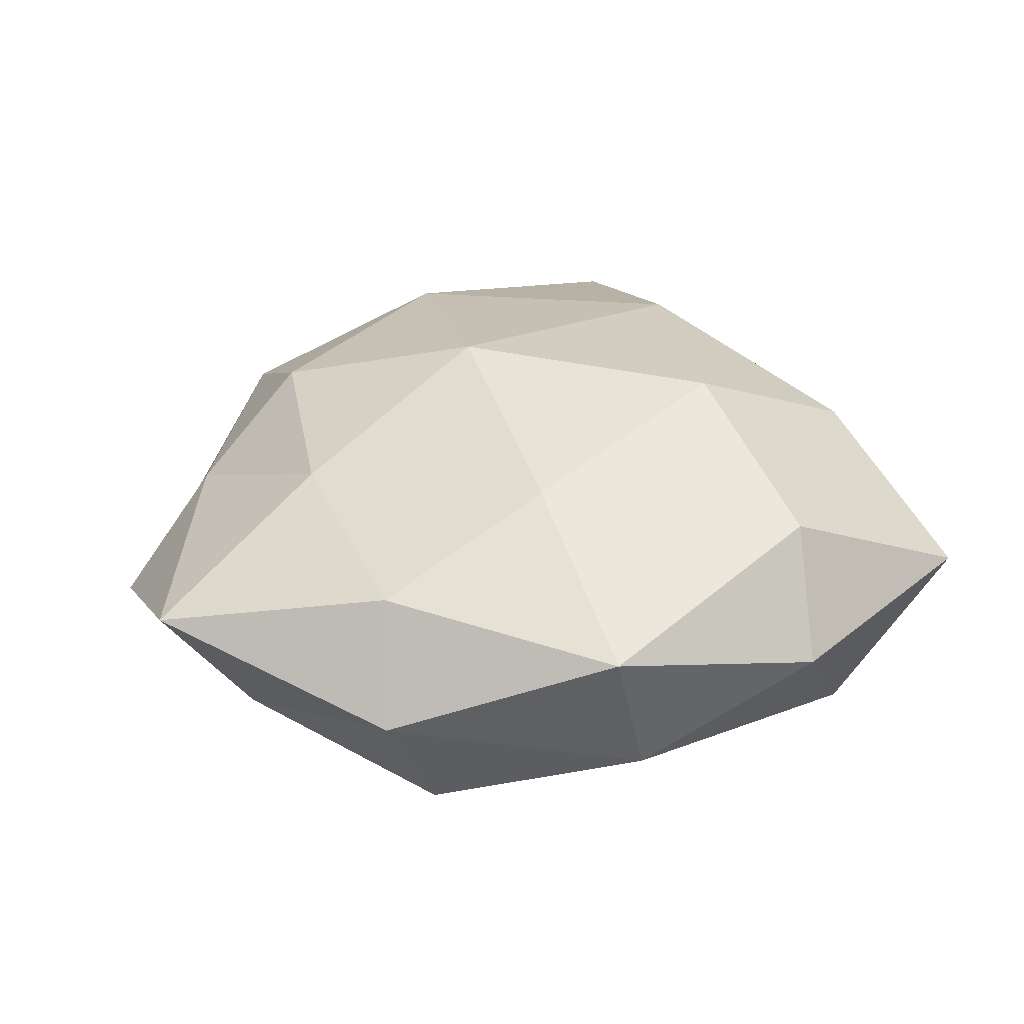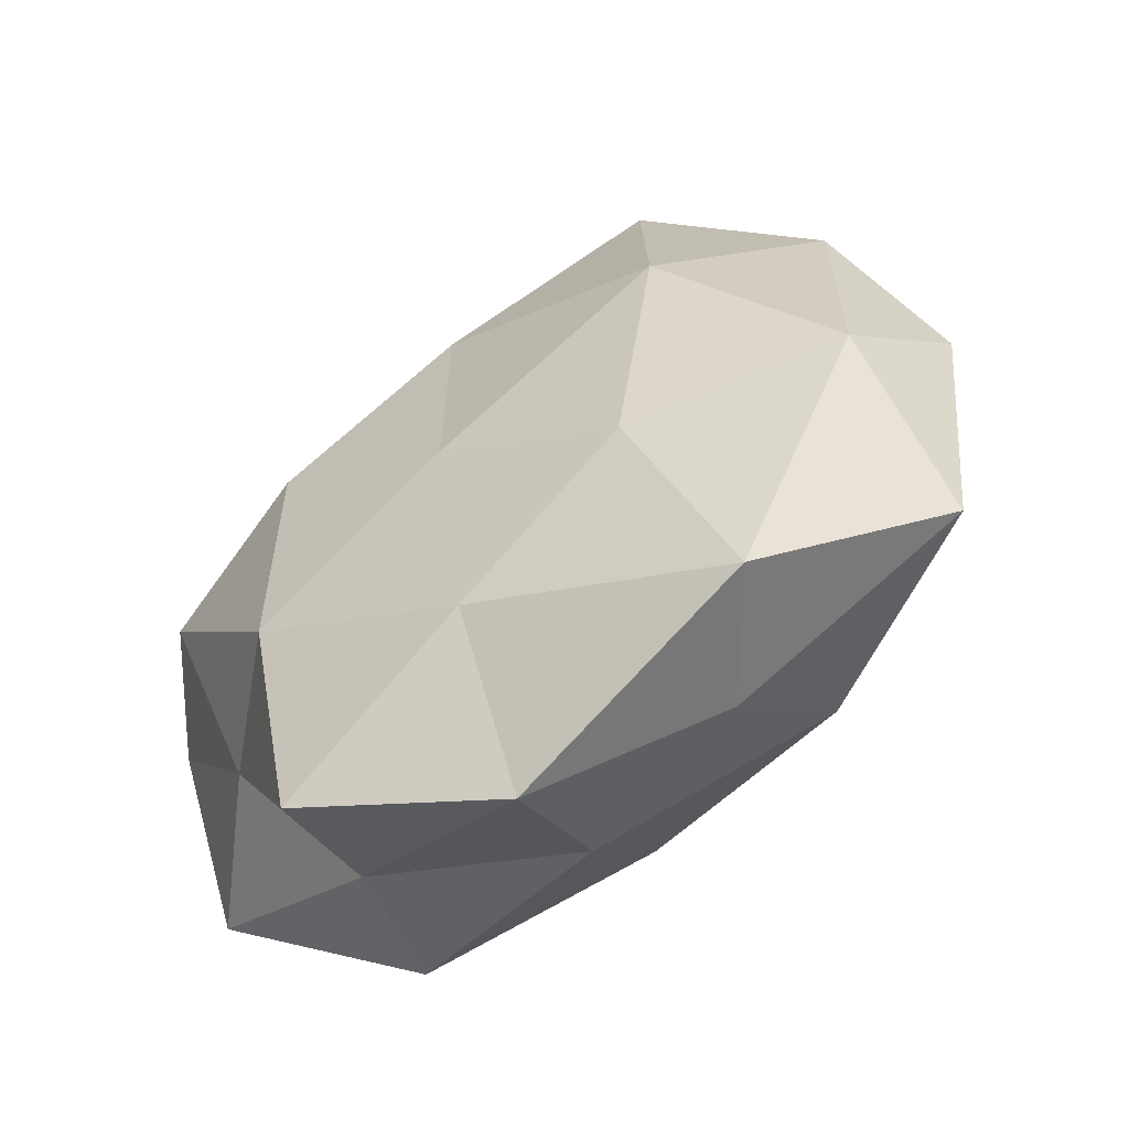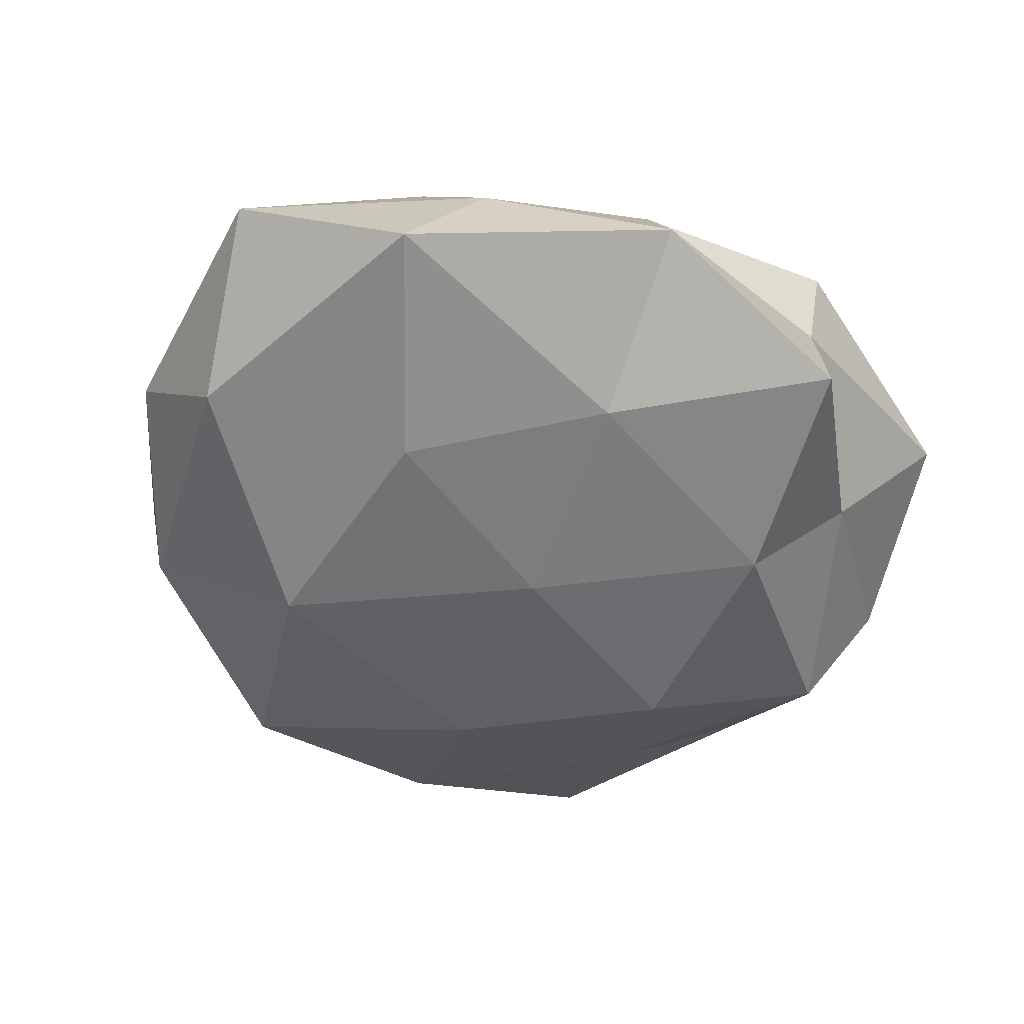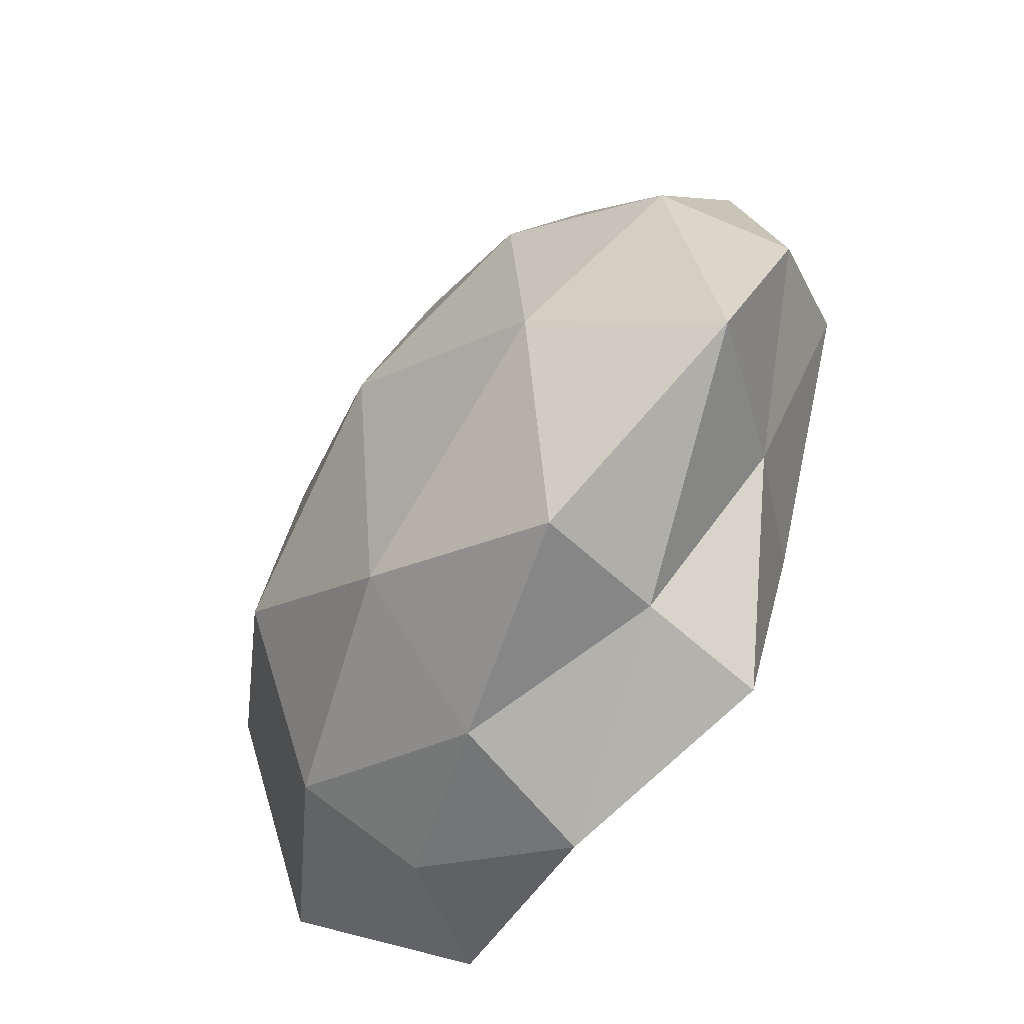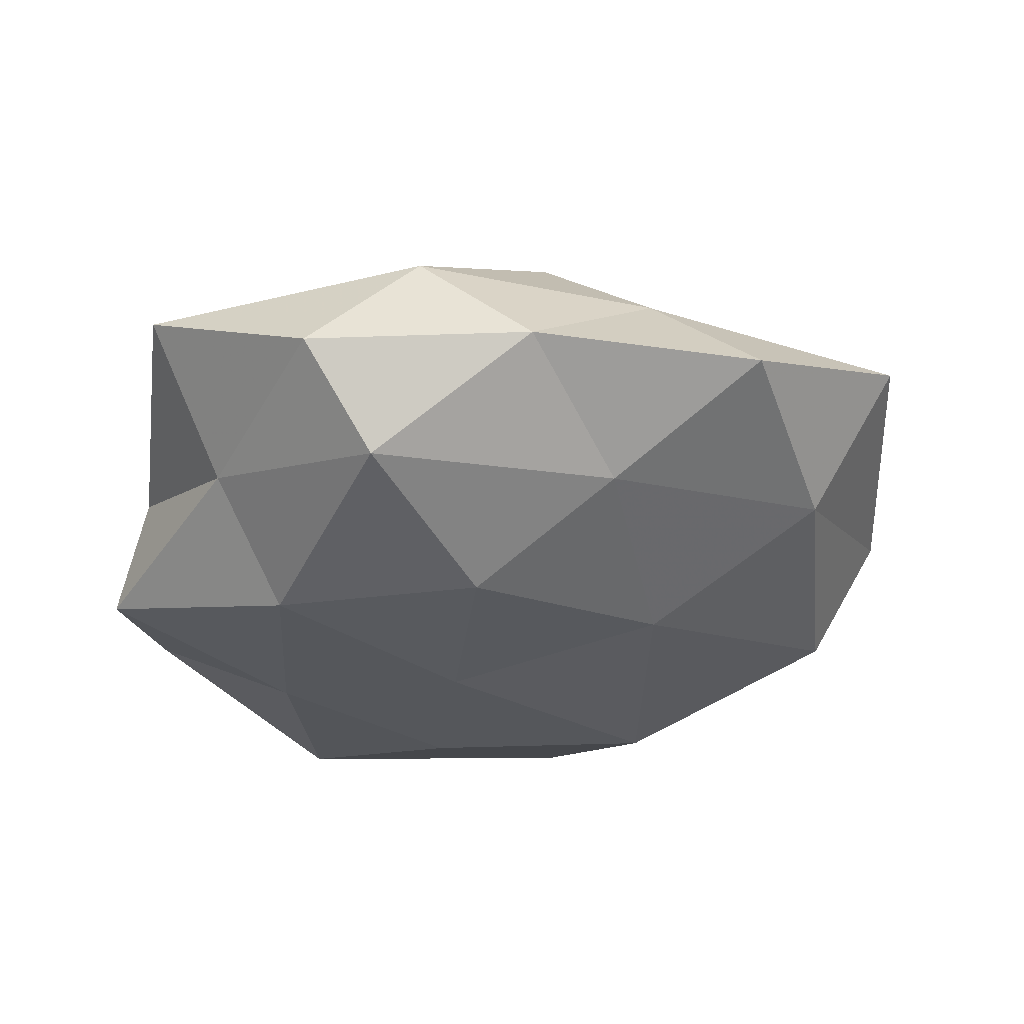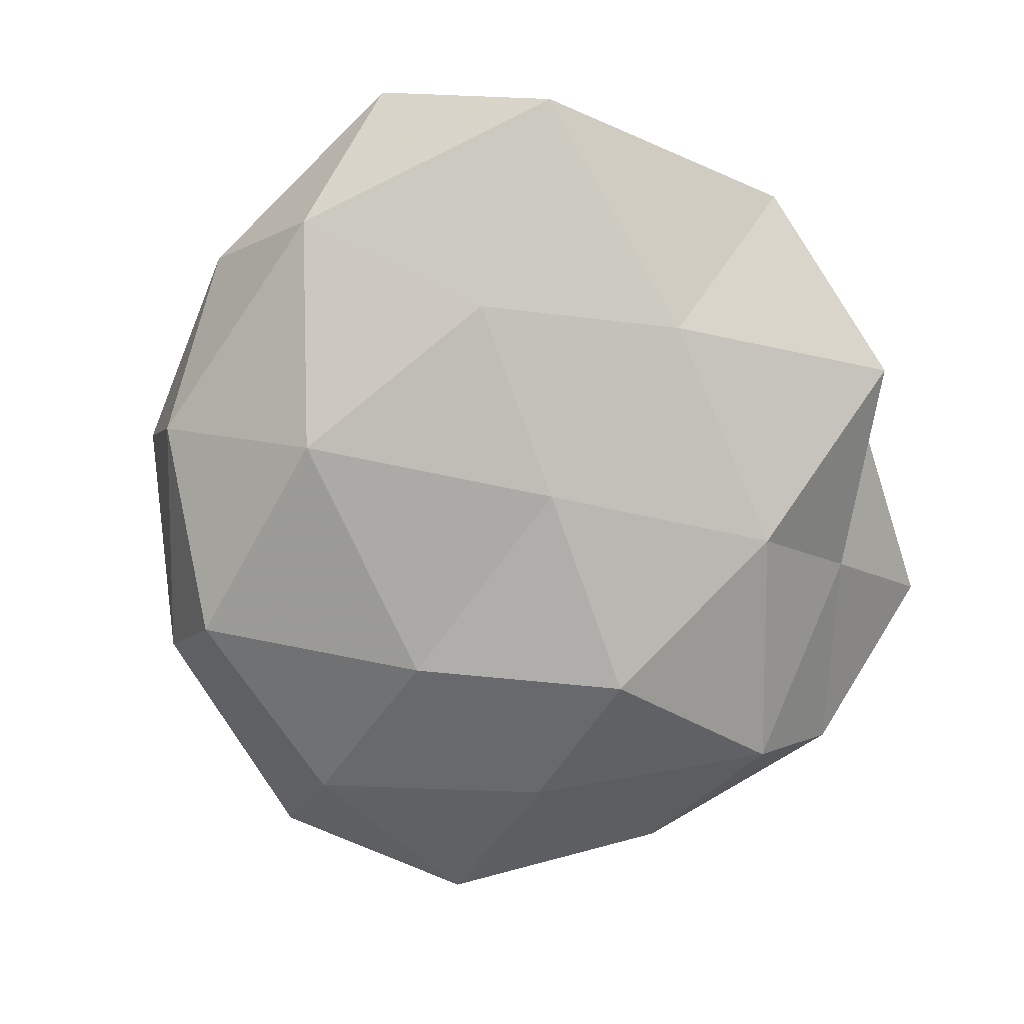
<metadata>
{"format":"obj","ext":"obj","renderer":"f3d","projection":"perspective","resolution":1024,"background":"white","views":[{"elev":29.3,"azim":-131.8,"up":"+Z"},{"elev":-58.2,"azim":-144.9,"up":"+Y"},{"elev":-49.4,"azim":-20.6,"up":"+Z"},{"elev":-52.4,"azim":57.0,"up":"+Y"},{"elev":-32.3,"azim":115.1,"up":"+Z"},{"elev":-78.6,"azim":-38.4,"up":"+Z"}]}
</metadata>
<code>
v 0.002854 0.04482 -0.01066
v 0.00458 0.03282 0.01626
v -0.01753 0.03939 0.01094
v 0.02517 -0.01705 -0.02067
v -0.04124 0.02029 -0.008193
v 0.003502 -0.02605 0.02177
v -0.04586 -0.02948 0.002035
v 0.004629 0.007334 0.02548
v -0.0434 -0.01172 -0.01204
v 0.02499 -0.03804 -0.000697
v -0.04947 0.0003279 0.000973
v 0.02639 0.04675 -0.004224
v 0.03166 -0.008172 0.01941
v 0.02469 0.02731 -0.01416
v 0.02791 -0.03708 0.0141
v 0.00433 0.05627 0.005056
v -0.02112 -0.009172 0.02432
v -0.02023 -0.01783 -0.01952
v 0.02237 0.008354 -0.02296
v -0.04167 -0.004921 0.01422
v 0.001527 0.02262 -0.02079
v 0.03723 -0.01947 -0.008551
v 0.002031 -0.04194 0.007617
v -0.0192 -0.0416 0.00137
v -0.0289 -0.0422 -0.01228
v 0.02411 -0.04212 -0.01456
v -0.02169 0.01876 0.01928
v 0.02631 0.01944 0.01793
v 0.05051 -0.02167 0.006322
v 0.0003933 -0.03054 -0.01794
v 0.0007184 -0.005153 -0.02217
v 0.0007184 -0.05021 -0.007011
v -0.04251 0.02589 0.008102
v -0.0238 -0.03149 0.01389
v 0.05158 0.0003116 -0.003422
v 0.04237 0.02497 -0.004029
v -0.02628 0.008661 -0.02162
v 0.04354 0.005204 -0.01573
v -0.02195 0.03612 -0.01601
v -0.02347 0.04436 -0.001959
v 0.04446 0.01136 0.008582
v 0.02689 0.03351 0.007304
f 11 5 9
f 9 7 11
f 8 6 13
f 1 12 14
f 13 6 15
f 3 2 16
f 16 12 1
f 8 17 6
f 20 11 7
f 1 14 21
f 21 14 19
f 23 15 6
f 10 15 23
f 25 7 9
f 18 25 9
f 25 24 7
f 26 4 22
f 26 22 10
f 3 27 2
f 27 8 2
f 27 17 8
f 27 20 17
f 2 8 28
f 28 8 13
f 10 29 15
f 15 29 13
f 22 29 10
f 30 25 18
f 26 30 4
f 4 31 19
f 19 31 21
f 30 31 4
f 30 18 31
f 10 23 32
f 32 23 24
f 32 24 25
f 26 10 32
f 32 25 30
f 26 32 30
f 33 5 11
f 33 11 20
f 3 33 27
f 33 20 27
f 34 6 17
f 20 7 34
f 17 20 34
f 23 6 34
f 34 7 24
f 24 23 34
f 22 35 29
f 36 14 12
f 5 37 9
f 9 37 18
f 31 18 37
f 31 37 21
f 4 19 38
f 38 19 14
f 4 38 22
f 22 38 35
f 38 14 36
f 35 38 36
f 39 1 21
f 5 39 37
f 21 37 39
f 16 1 40
f 3 16 40
f 3 40 33
f 40 5 33
f 40 1 39
f 40 39 5
f 13 41 28
f 29 41 13
f 29 35 41
f 36 41 35
f 2 42 16
f 16 42 12
f 2 28 42
f 12 42 36
f 42 28 41
f 42 41 36

</code>
